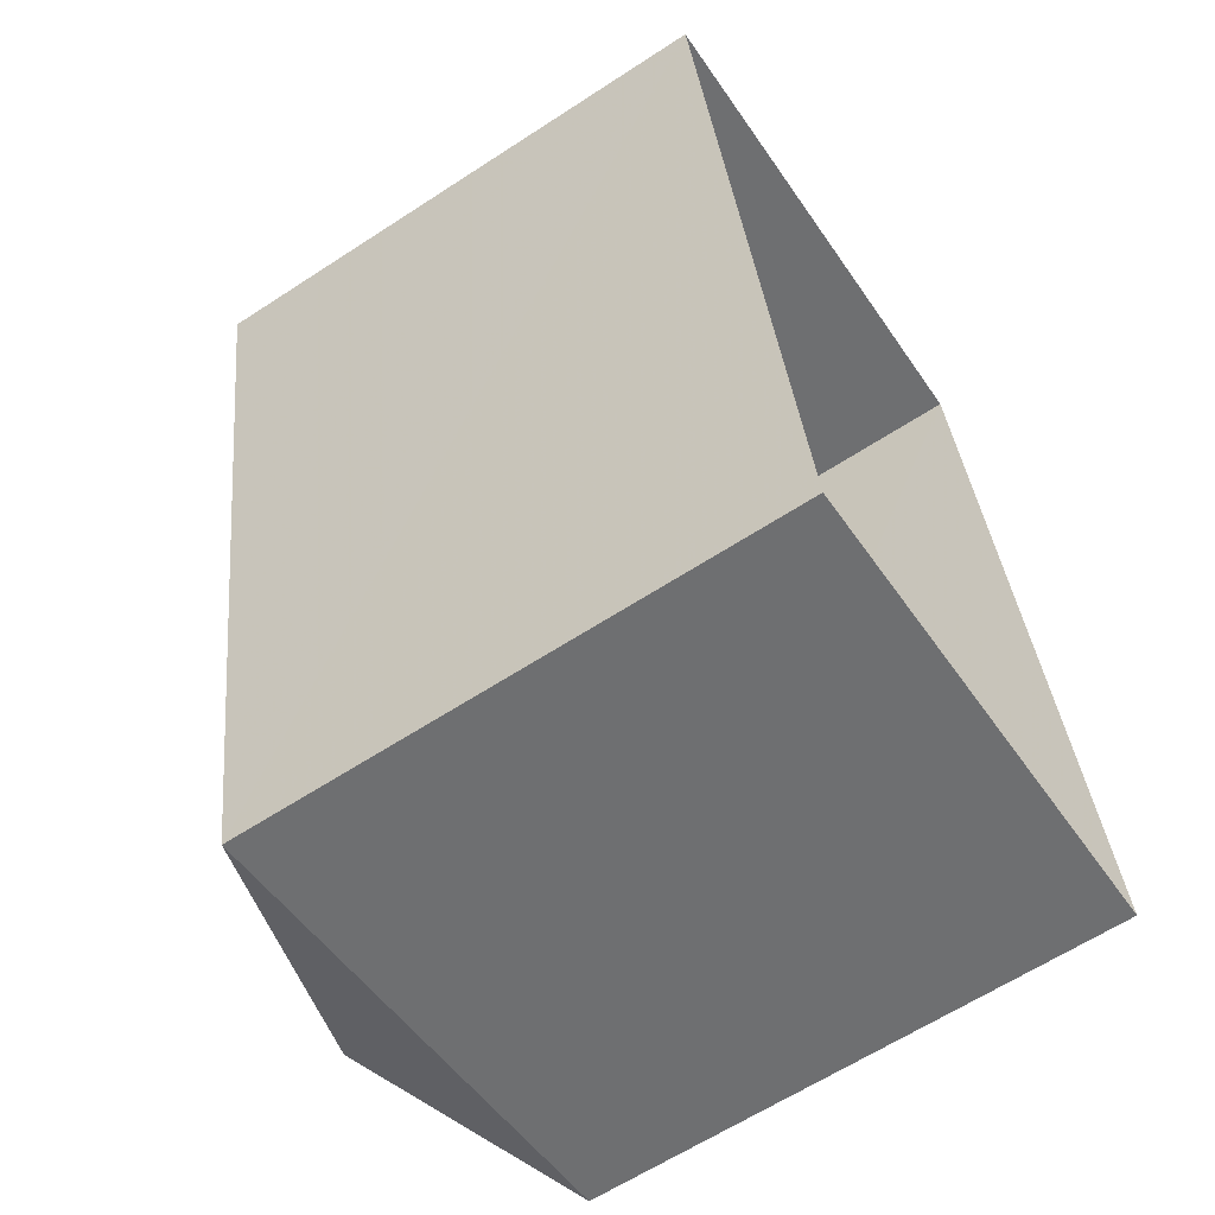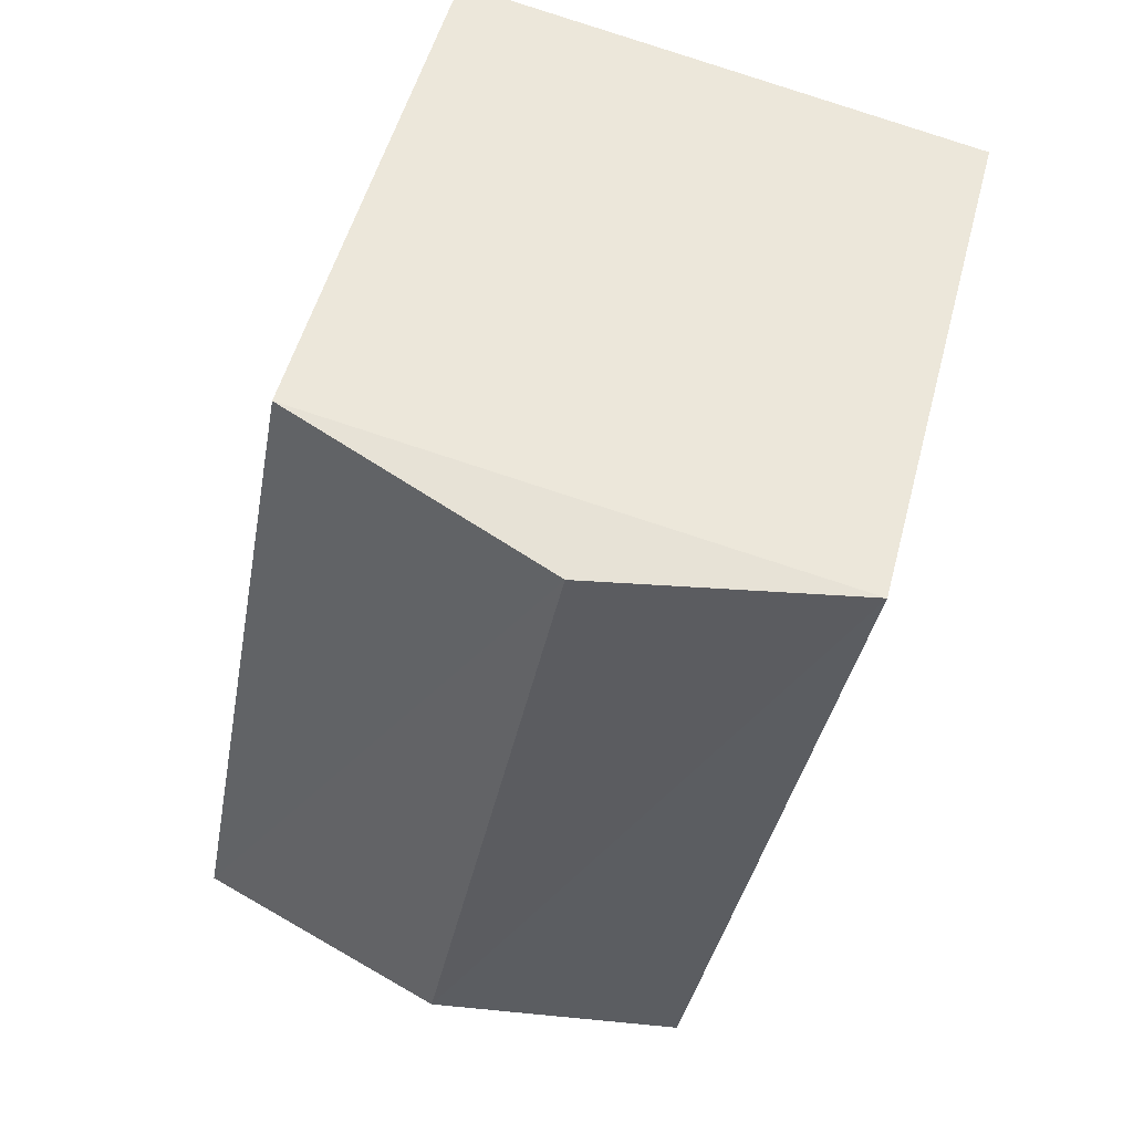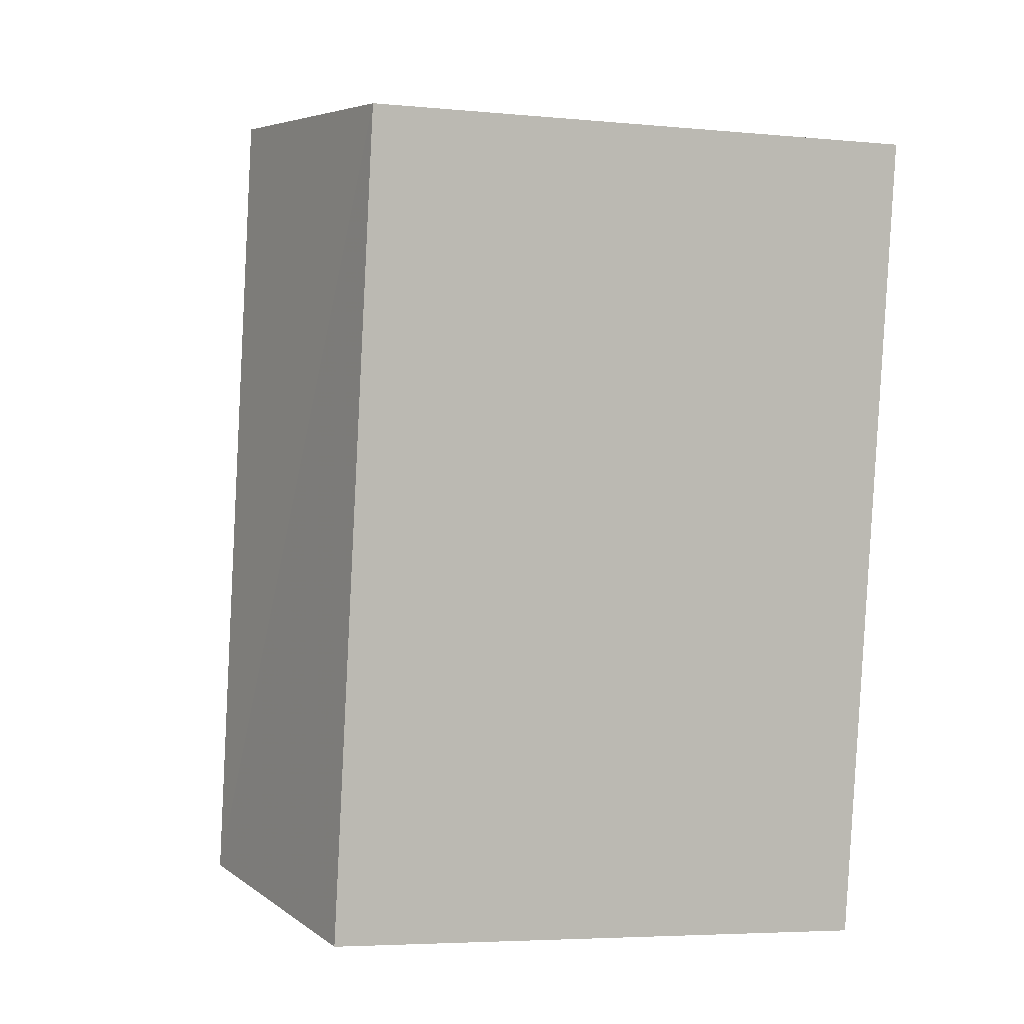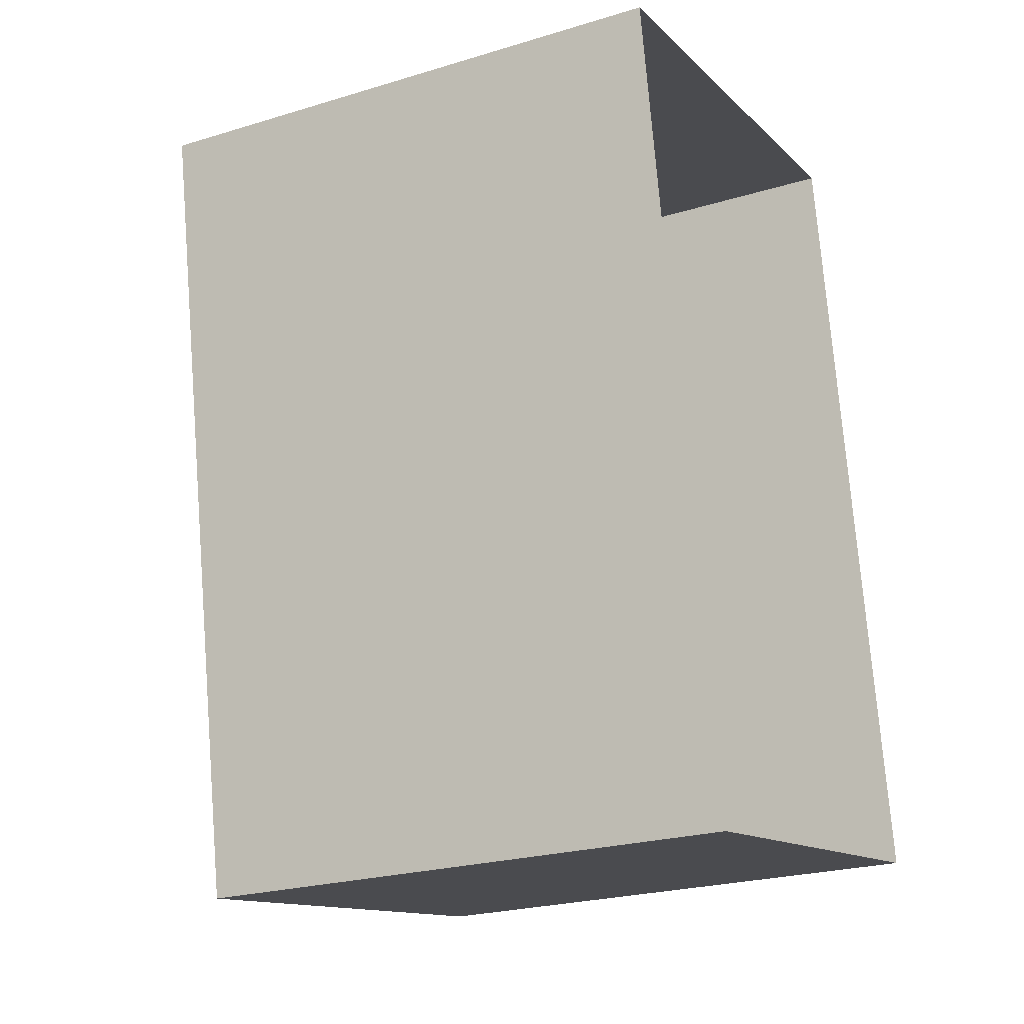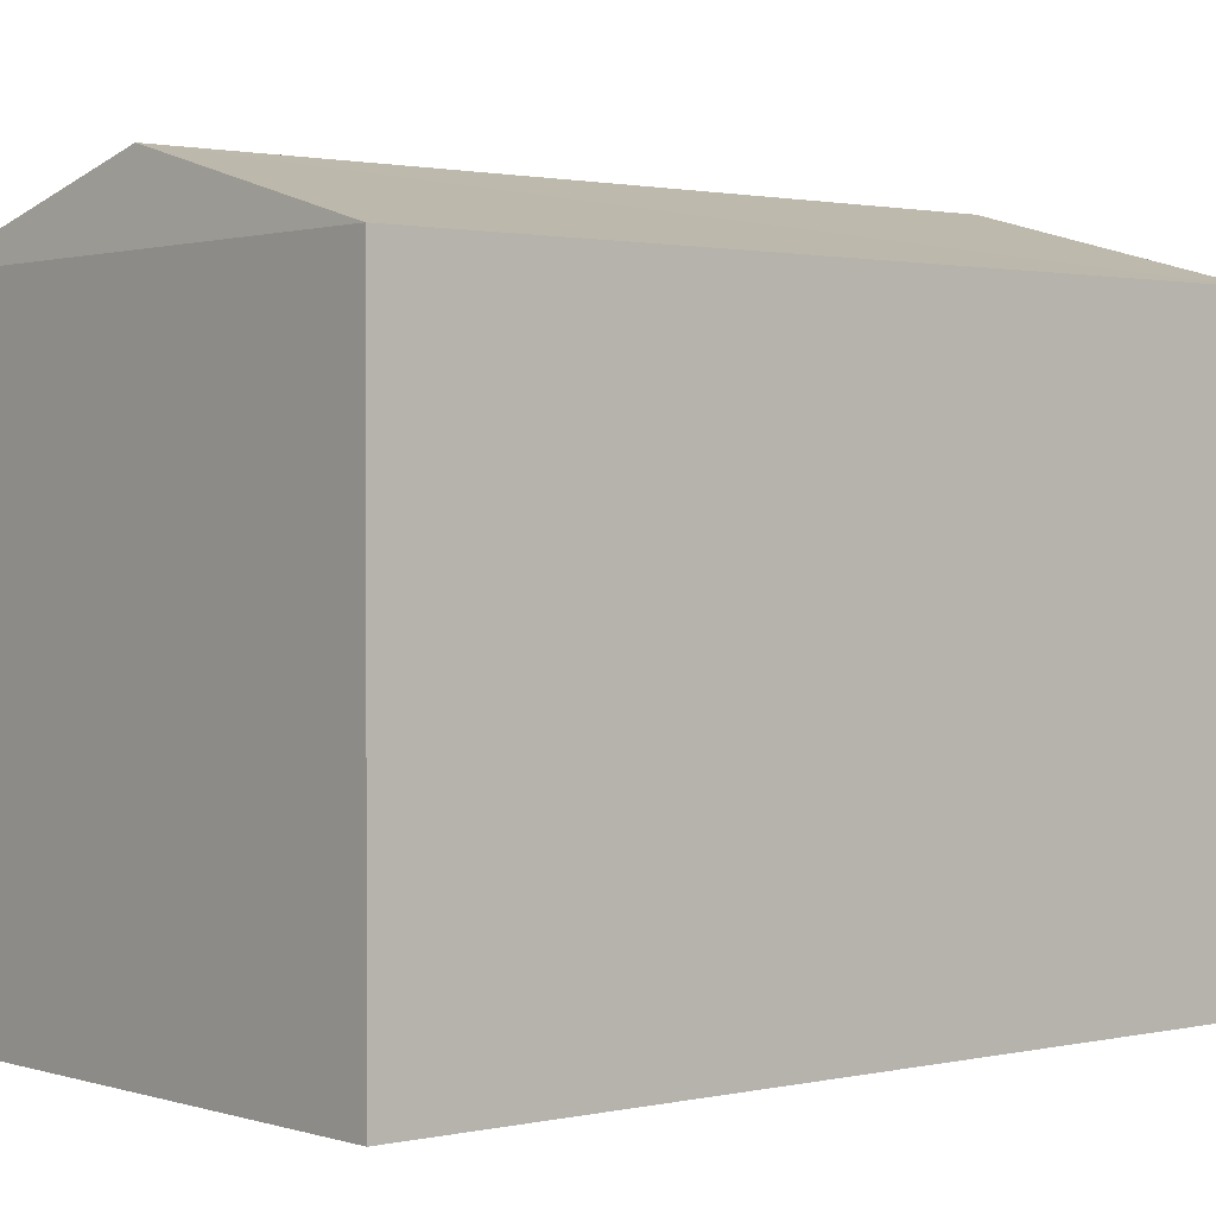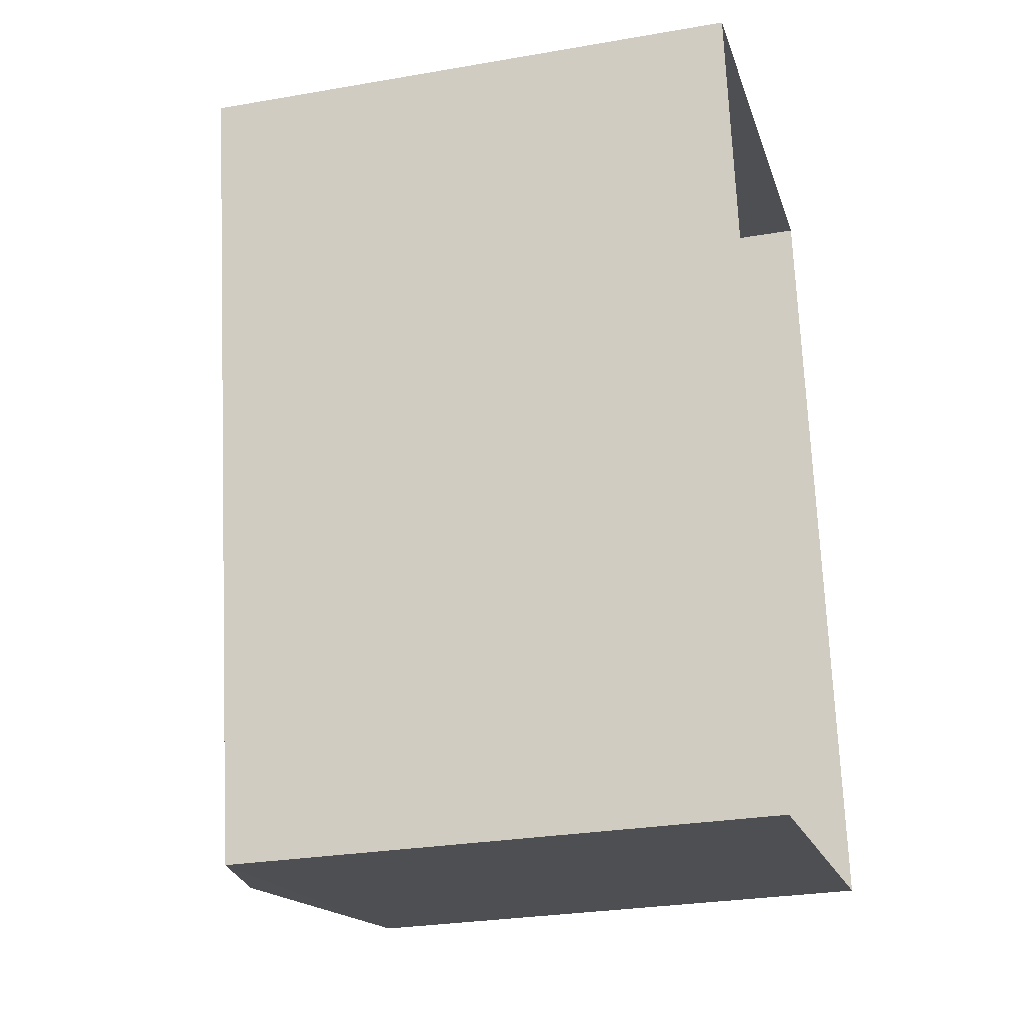
<metadata>
{"format":"obj","ext":"obj","renderer":"f3d","projection":"perspective","resolution":1024,"background":"white","views":[{"elev":-62.8,"azim":123.5,"up":"+Y"},{"elev":51.7,"azim":14.7,"up":"+Y"},{"elev":-5.0,"azim":73.2,"up":"+Y"},{"elev":-23.9,"azim":116.9,"up":"+Y"},{"elev":1.3,"azim":-140.5,"up":"+Z"},{"elev":-28.0,"azim":104.8,"up":"+Y"}]}
</metadata>
<code>
v -9381 -3.727e+04 28.92
v -9375 -3.727e+04 28.92
v -9377 -3.728e+04 28.92
v -9383 -3.728e+04 28.92
v -9375 -3.727e+04 35.43
v -9380 -3.728e+04 36.29
v -9377 -3.728e+04 35.43
v -9378 -3.727e+04 36.29
v -9383 -3.728e+04 35.44
v -9381 -3.727e+04 35.44
f 1 2 3
f 4 1 3
f 5 6 7
f 8 6 5
f 6 8 9
f 9 8 10
f 8 5 10
f 6 9 7
f 7 4 3
f 7 9 4
f 9 1 4
f 9 10 1
f 5 2 1
f 10 5 1
f 7 3 2
f 5 7 2

</code>
